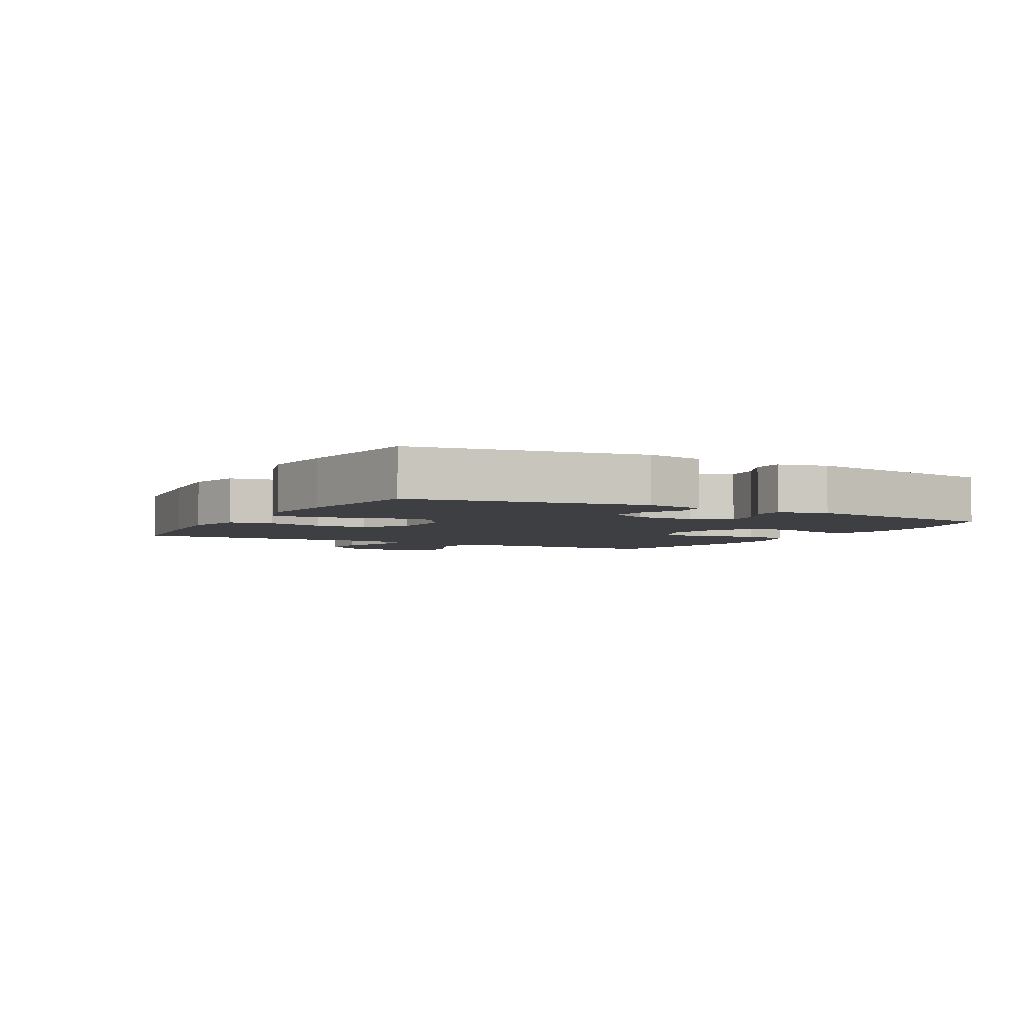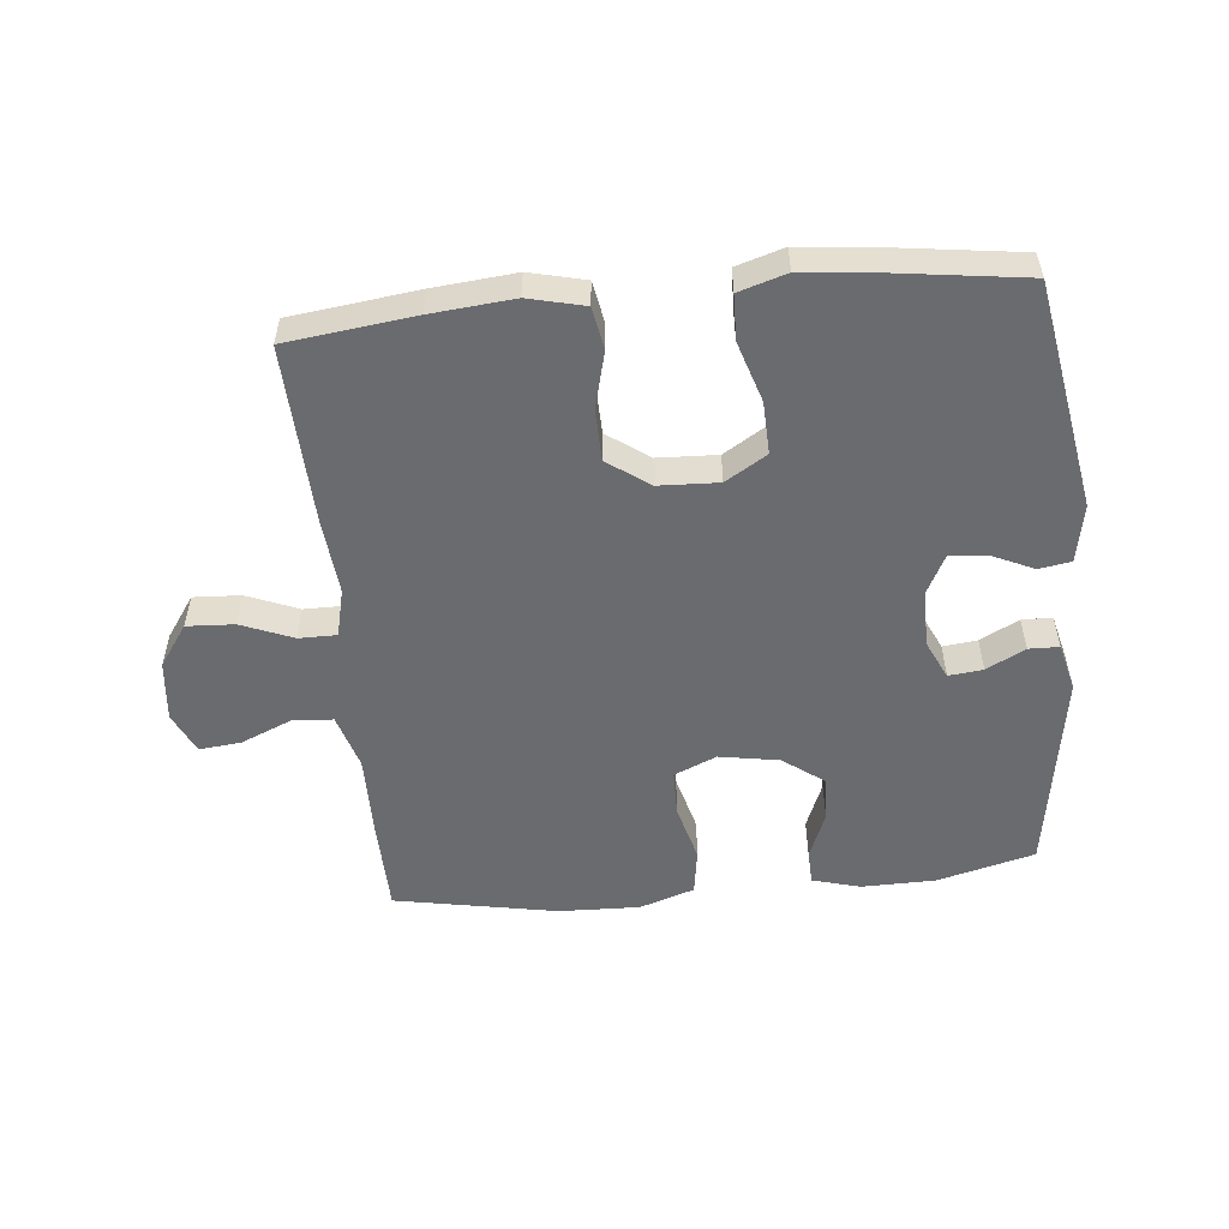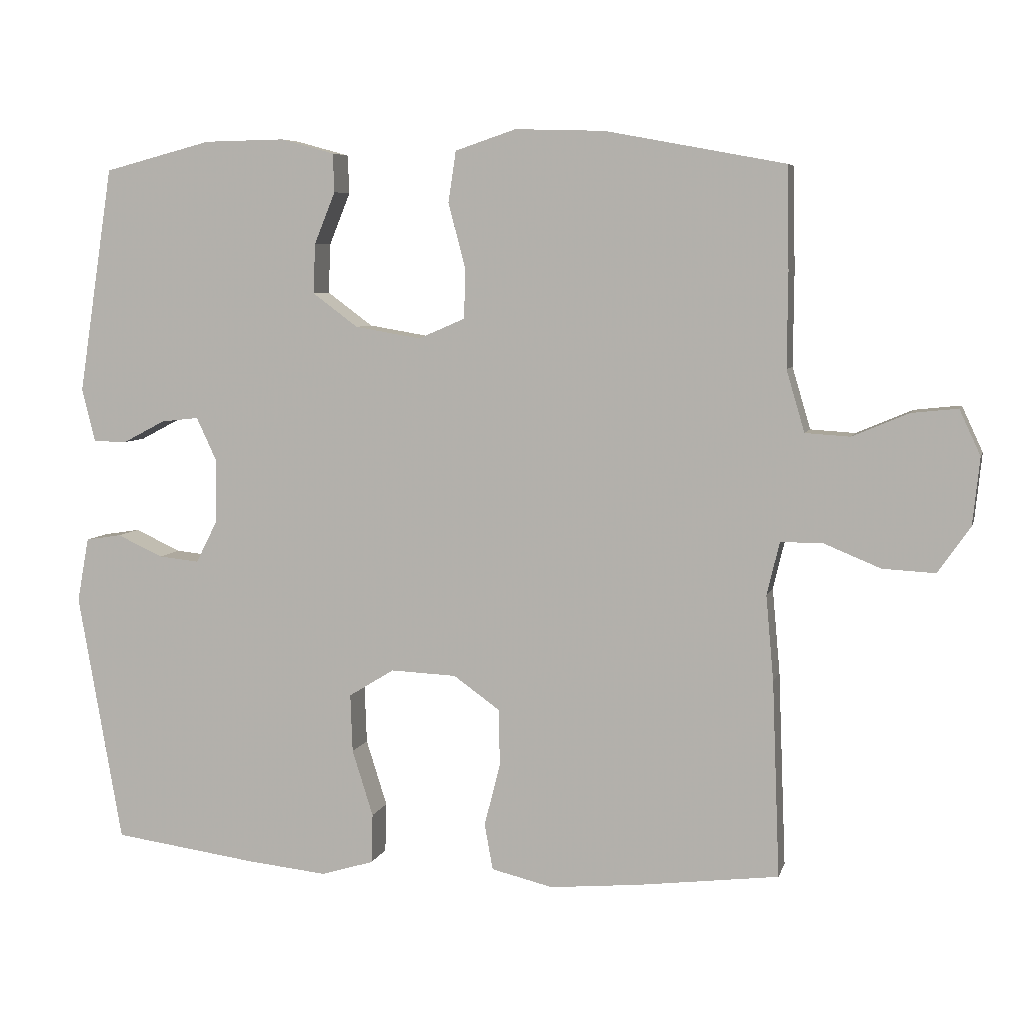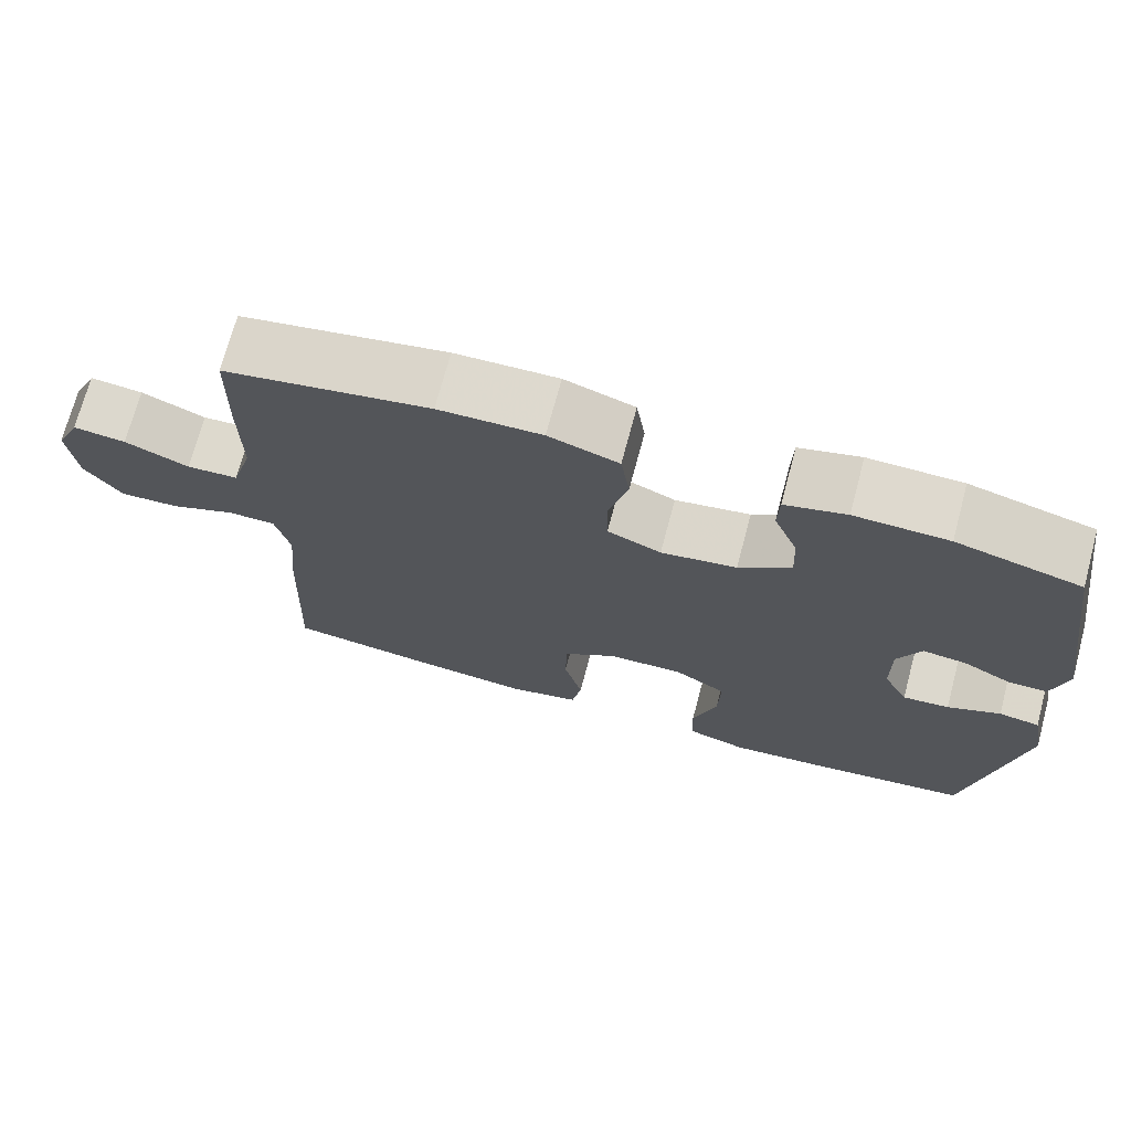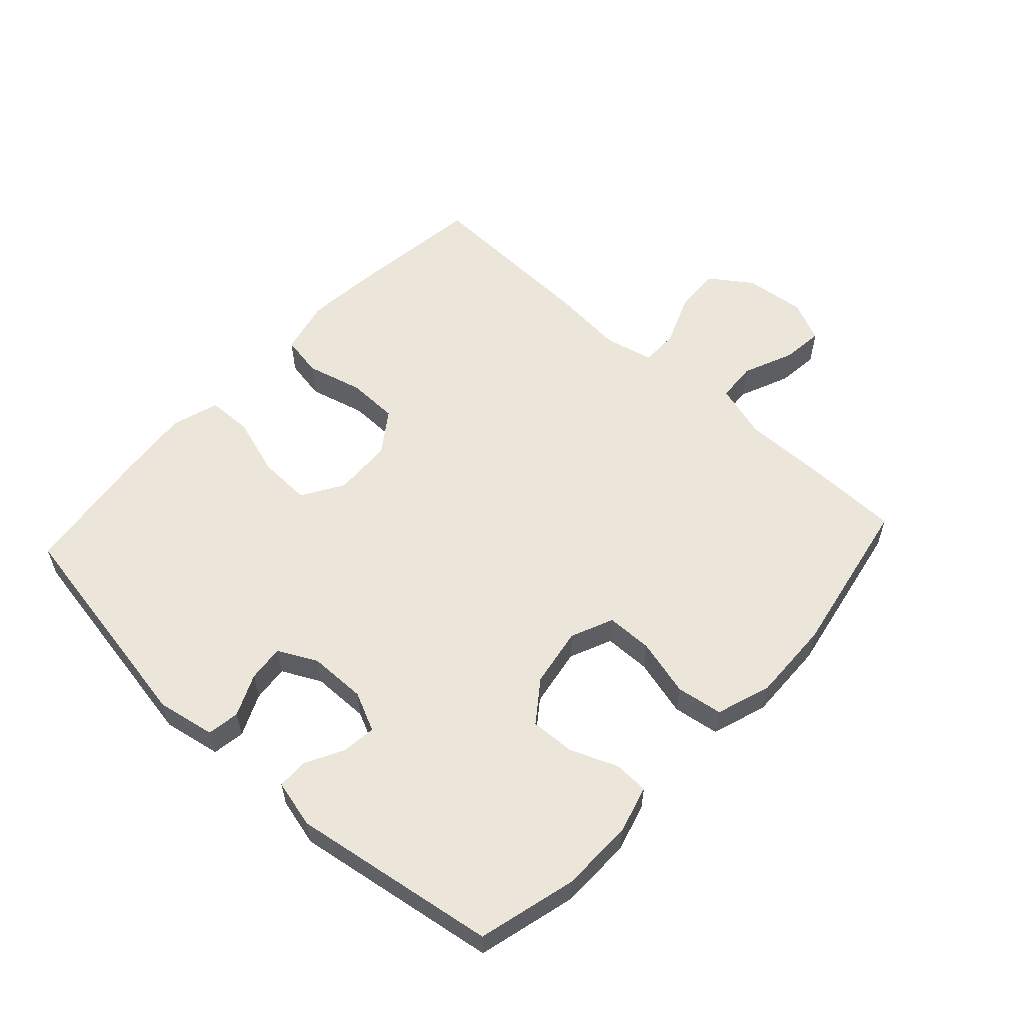
<metadata>
{"format":"obj","ext":"obj","renderer":"f3d","projection":"perspective","resolution":1024,"background":"white","views":[{"elev":-3.9,"azim":-118.9,"up":"+Y"},{"elev":-53.4,"azim":-174.4,"up":"+Y"},{"elev":6.3,"azim":13.8,"up":"+Z"},{"elev":71.6,"azim":-165.0,"up":"+Z"},{"elev":56.9,"azim":-47.4,"up":"+Y"}]}
</metadata>
<code>
v 0.5 0.07 0.5
v 0.503 0.07 0.354
v 0.502 0.07 0.219
v 0.528 0.07 0.131
v 0.592 0.07 0.127
v 0.672 0.07 0.161
v 0.738 0.07 0.168
v 0.768 0.07 0.103
v 0.758 0.07 0.007
v 0.712 0.07 -0.059
v 0.637 0.07 -0.055
v 0.556 0.07 -0.022
v 0.496 0.07 -0.022
v 0.478 0.07 -0.098
v 0.489 0.07 -0.219
v 0.5 0.07 -0.5
v 0.299 0.07 -0.525
v 0.17 0.07 -0.537
v 0.082 0.07 -0.516
v 0.07 0.07 -0.45
v 0.093 0.07 -0.36
v 0.091 0.07 -0.279
v 0.025 0.07 -0.232
v -0.069 0.07 -0.228
v -0.134 0.07 -0.268
v -0.131 0.07 -0.351
v -0.101 0.07 -0.446
v -0.103 0.07 -0.517
v -0.178 0.07 -0.54
v -0.294 0.07 -0.528
v -0.5 0.07 -0.5
v -0.563 0.07 -0.141
v -0.546 0.07 -0.049
v -0.495 0.07 -0.041
v -0.429 0.07 -0.071
v -0.371 0.07 -0.077
v -0.34 0.07 -0.016
v -0.339 0.07 0.075
v -0.368 0.07 0.137
v -0.422 0.07 0.131
v -0.483 0.07 0.099
v -0.531 0.07 0.1
v -0.55 0.07 0.176
v -0.5 0.07 0.5
v -0.346 0.07 0.54
v -0.23 0.07 0.542
v -0.154 0.07 0.521
v -0.152 0.07 0.466
v -0.182 0.07 0.392
v -0.185 0.07 0.321
v -0.12 0.07 0.273
v -0.026 0.07 0.257
v 0.041 0.07 0.286
v 0.042 0.07 0.359
v 0.018 0.07 0.45
v 0.029 0.07 0.523
v 0.116 0.07 0.552
v 0.244 0.07 0.548
v 0.5 0 0.5
v 0.503 0 0.354
v 0.502 0 0.219
v 0.528 0 0.131
v 0.592 0 0.127
v 0.672 0 0.161
v 0.738 0 0.168
v 0.768 0 0.103
v 0.758 0 0.007
v 0.712 0 -0.059
v 0.637 0 -0.055
v 0.556 0 -0.022
v 0.496 0 -0.022
v 0.478 0 -0.098
v 0.489 0 -0.219
v 0.5 0 -0.5
v 0.299 0 -0.525
v 0.17 0 -0.537
v 0.082 0 -0.516
v 0.07 0 -0.45
v 0.093 0 -0.36
v 0.091 0 -0.279
v 0.025 0 -0.232
v -0.069 0 -0.228
v -0.134 0 -0.268
v -0.131 0 -0.351
v -0.101 0 -0.446
v -0.103 0 -0.517
v -0.178 0 -0.54
v -0.294 0 -0.528
v -0.5 0 -0.5
v -0.563 0 -0.141
v -0.546 0 -0.049
v -0.495 0 -0.041
v -0.429 0 -0.071
v -0.371 0 -0.077
v -0.34 0 -0.016
v -0.339 0 0.075
v -0.368 0 0.137
v -0.422 0 0.131
v -0.483 0 0.099
v -0.531 0 0.1
v -0.55 0 0.176
v -0.5 0 0.5
v -0.346 0 0.54
v -0.23 0 0.542
v -0.154 0 0.521
v -0.152 0 0.466
v -0.182 0 0.392
v -0.185 0 0.321
v -0.12 0 0.273
v -0.026 0 0.257
v 0.041 0 0.286
v 0.042 0 0.359
v 0.018 0 0.45
v 0.029 0 0.523
v 0.116 0 0.552
v 0.244 0 0.548
f 54 55 56 57
f 53 54 57 58
f 46 47 48 49
f 46 49 50
f 45 46 50
f 44 45 50
f 43 44 50 51
f 40 41 42 43
f 39 40 43 51
f 32 33 34 35
f 32 35 36
f 31 32 36
f 30 31 36 37
f 26 27 28 29
f 25 26 29 30
f 18 19 20 21
f 18 21 22
f 17 18 22
f 14 15 16 17
f 13 14 17 22
f 9 10 11 12
f 9 12 13
f 8 9 13
f 5 6 7 8
f 4 5 8 13
f 3 4 13 22
f 53 58 1 2
f 52 53 2 3
f 38 39 51 52
f 25 30 37 38
f 24 25 38 52
f 23 24 52 3
f 3 22 23
f 115 114 113 112
f 116 115 112 111
f 107 106 105 104
f 108 107 104
f 108 104 103
f 108 103 102
f 109 108 102 101
f 101 100 99 98
f 109 101 98 97
f 93 92 91 90
f 94 93 90
f 94 90 89
f 95 94 89 88
f 87 86 85 84
f 88 87 84 83
f 79 78 77 76
f 80 79 76
f 80 76 75
f 75 74 73 72
f 80 75 72 71
f 70 69 68 67
f 71 70 67
f 71 67 66
f 66 65 64 63
f 71 66 63 62
f 80 71 62 61
f 60 59 116 111
f 61 60 111 110
f 110 109 97 96
f 96 95 88 83
f 110 96 83 82
f 61 110 82 81
f 81 80 61
f 1 59 60 2
f 2 60 61 3
f 3 61 62 4
f 4 62 63 5
f 5 63 64 6
f 6 64 65 7
f 7 65 66 8
f 8 66 67 9
f 9 67 68 10
f 10 68 69 11
f 11 69 70 12
f 12 70 71 13
f 13 71 72 14
f 14 72 73 15
f 15 73 74 16
f 16 74 75 17
f 17 75 76 18
f 18 76 77 19
f 19 77 78 20
f 20 78 79 21
f 21 79 80 22
f 22 80 81 23
f 23 81 82 24
f 24 82 83 25
f 25 83 84 26
f 26 84 85 27
f 27 85 86 28
f 28 86 87 29
f 29 87 88 30
f 30 88 89 31
f 31 89 90 32
f 32 90 91 33
f 33 91 92 34
f 34 92 93 35
f 35 93 94 36
f 36 94 95 37
f 37 95 96 38
f 38 96 97 39
f 39 97 98 40
f 40 98 99 41
f 41 99 100 42
f 42 100 101 43
f 43 101 102 44
f 44 102 103 45
f 45 103 104 46
f 46 104 105 47
f 47 105 106 48
f 48 106 107 49
f 49 107 108 50
f 50 108 109 51
f 51 109 110 52
f 52 110 111 53
f 53 111 112 54
f 54 112 113 55
f 55 113 114 56
f 56 114 115 57
f 57 115 116 58
f 58 116 59 1

</code>
